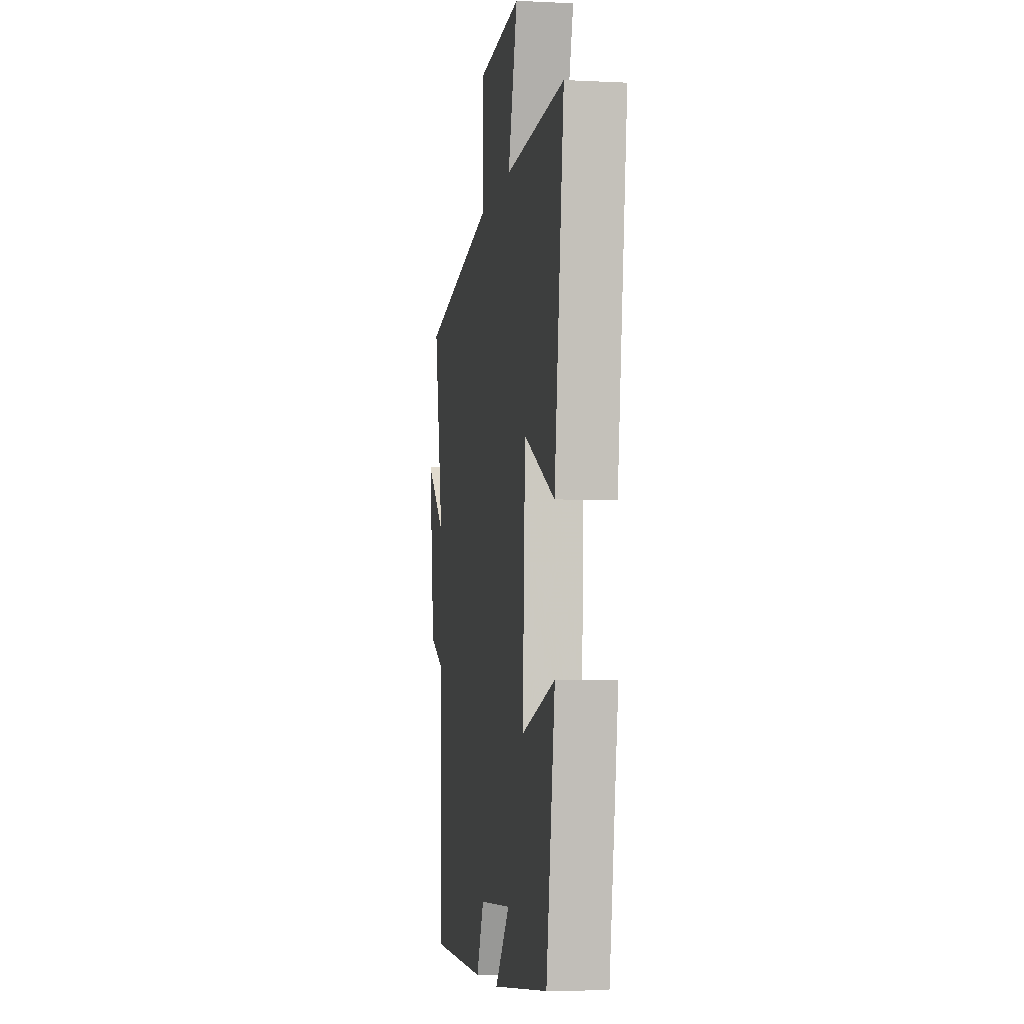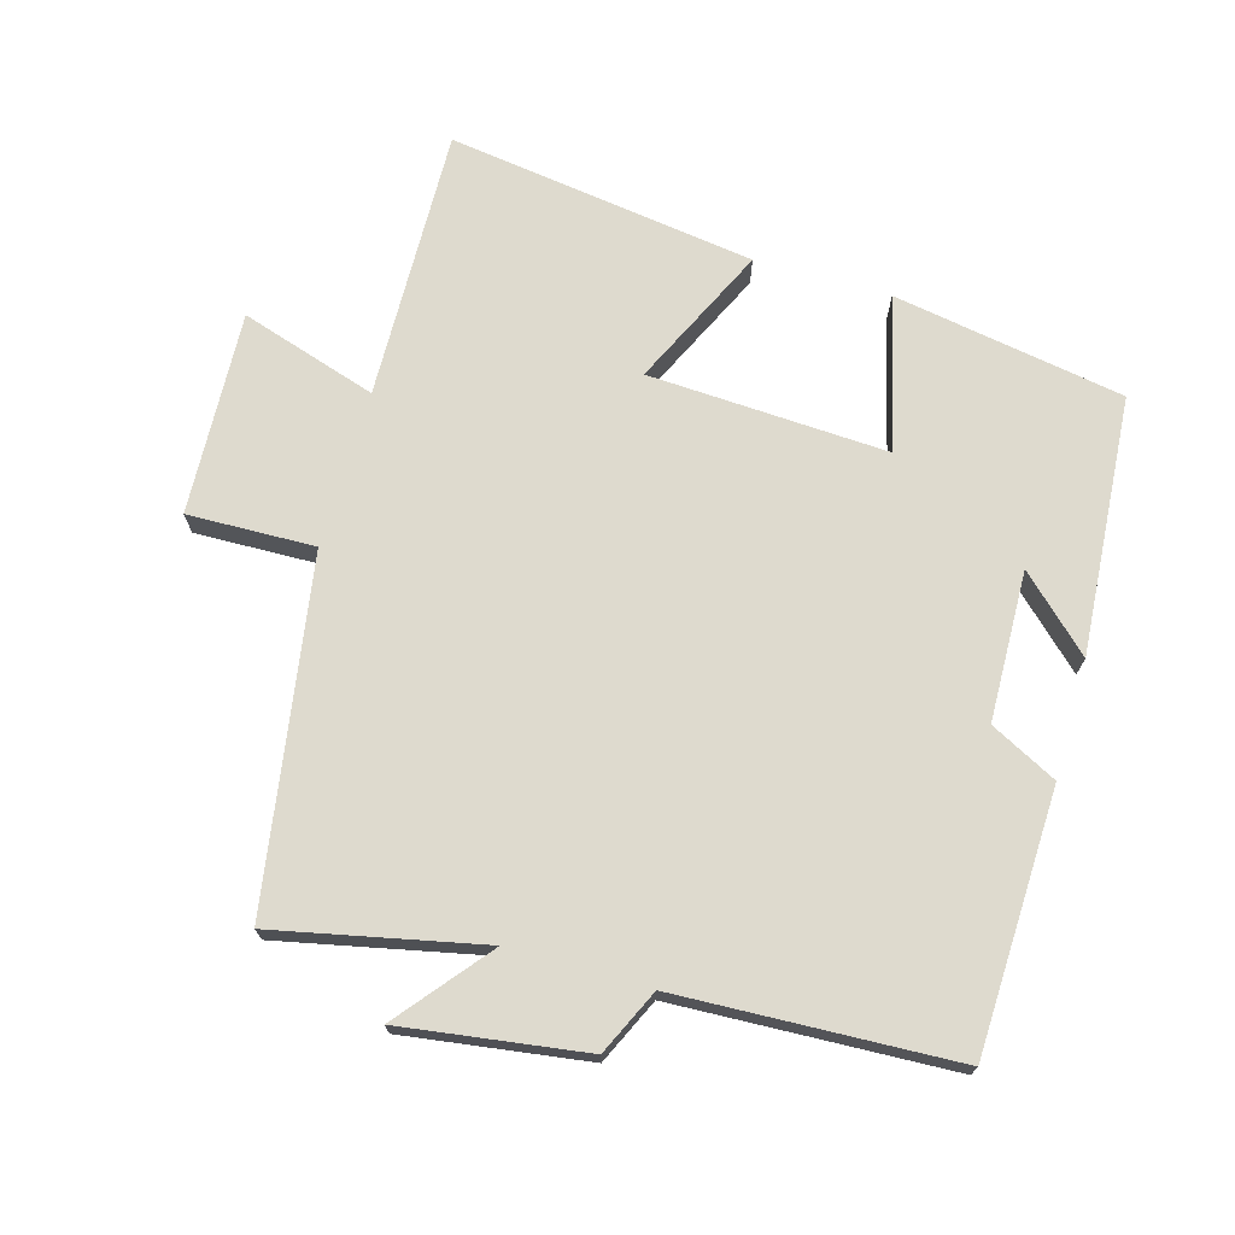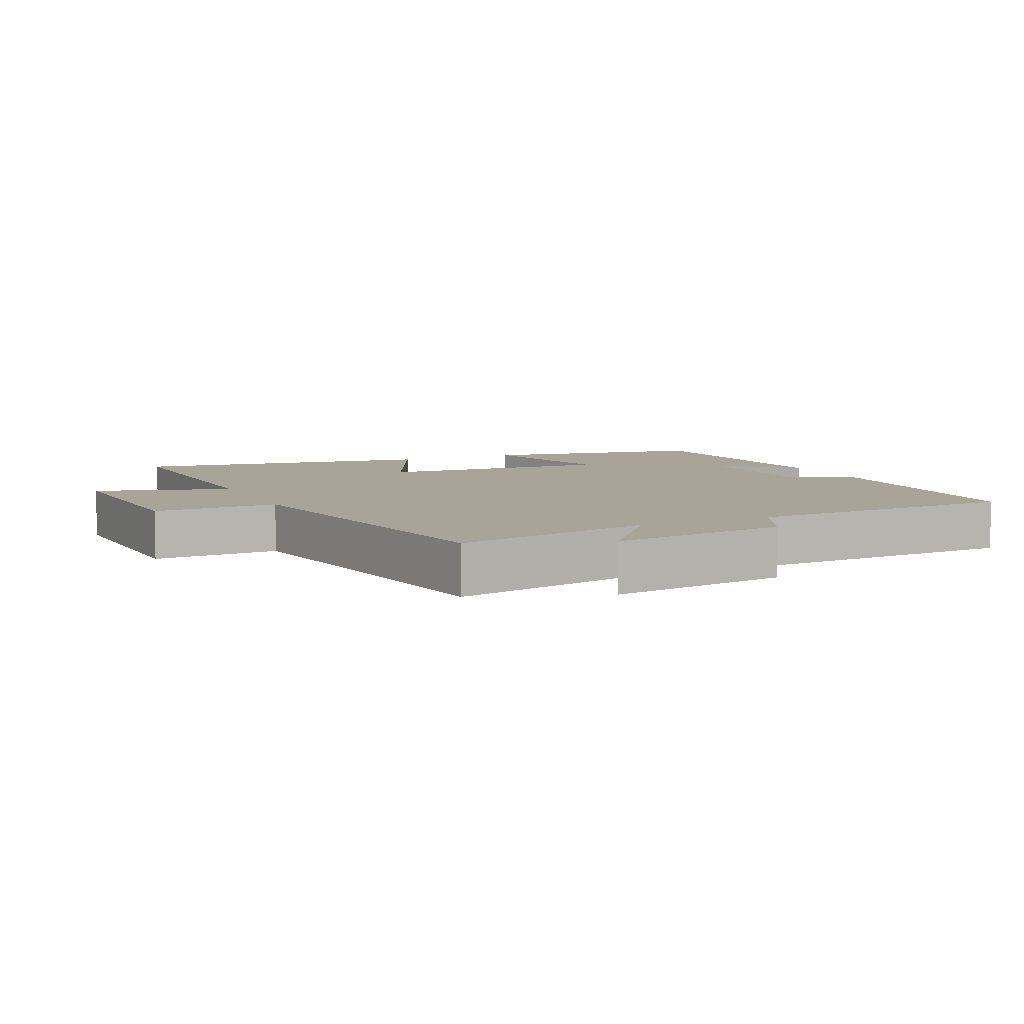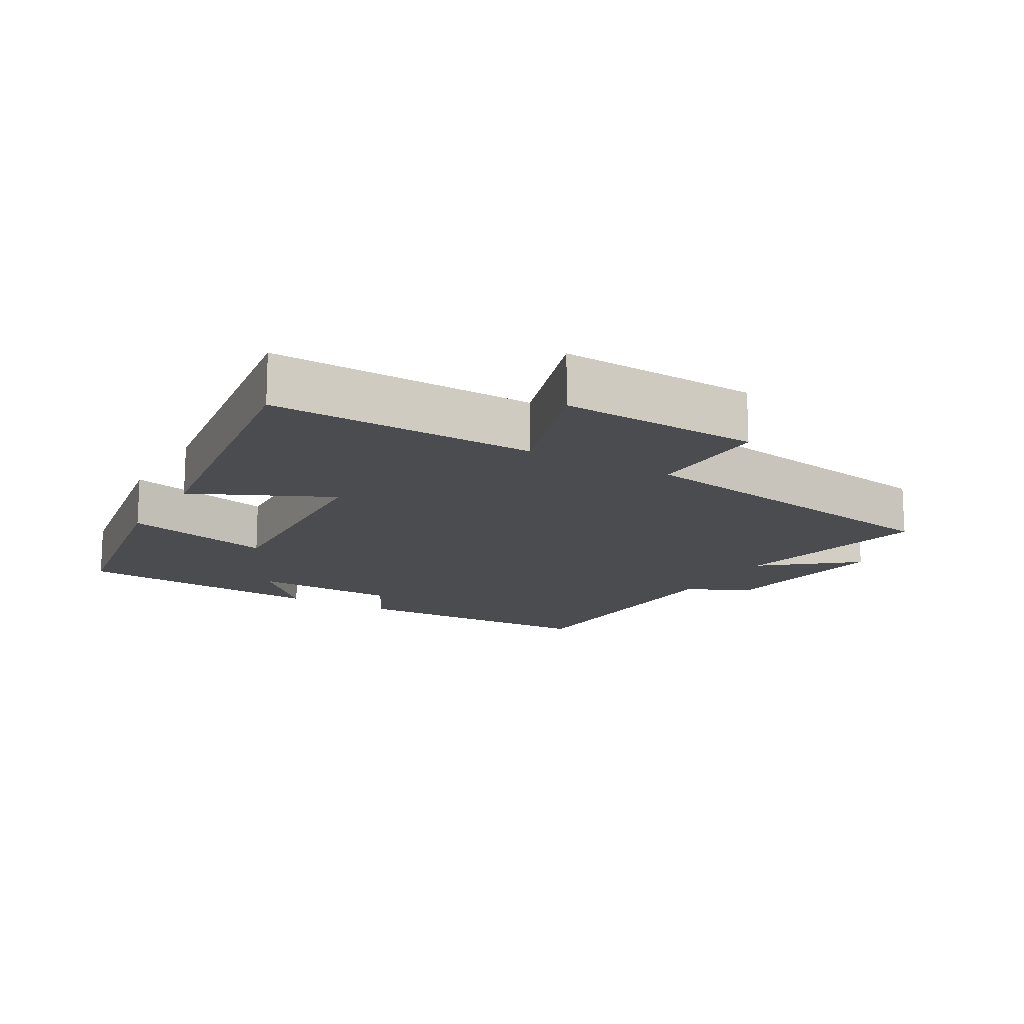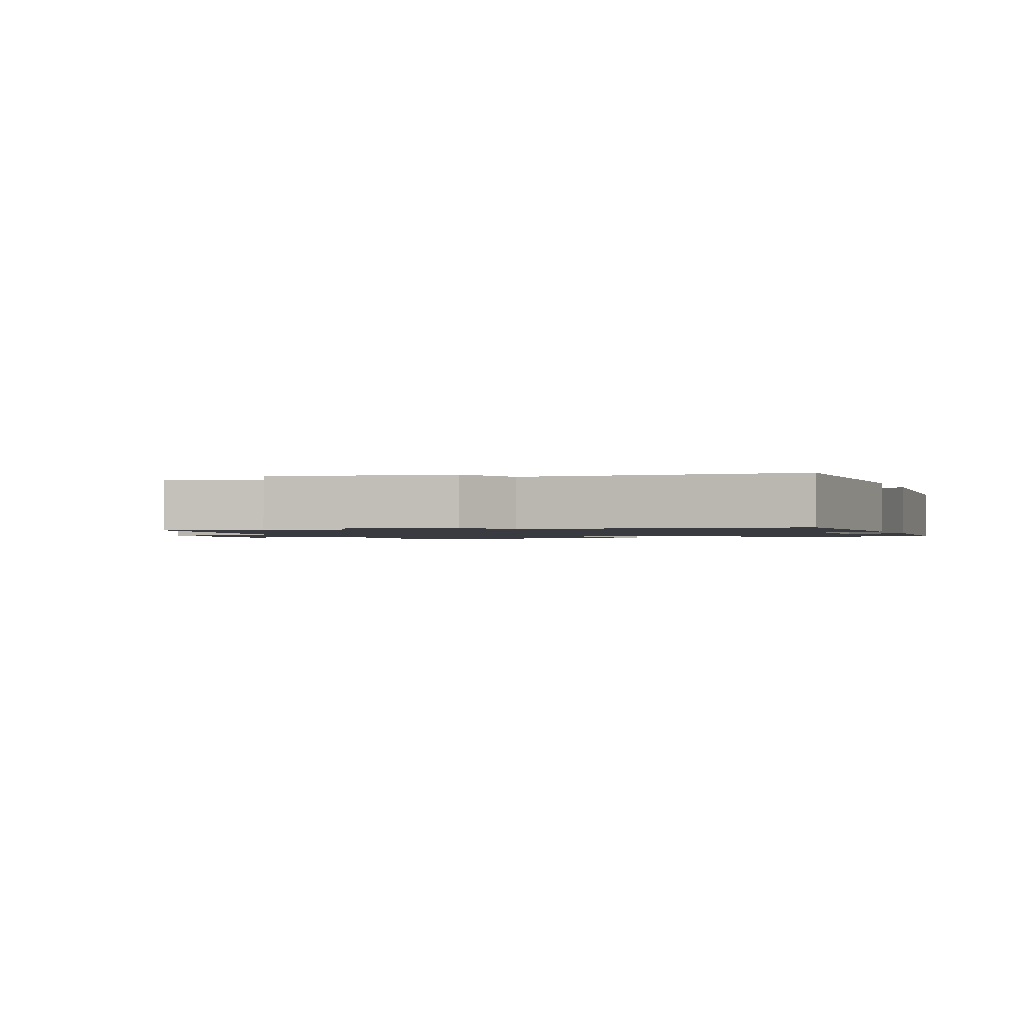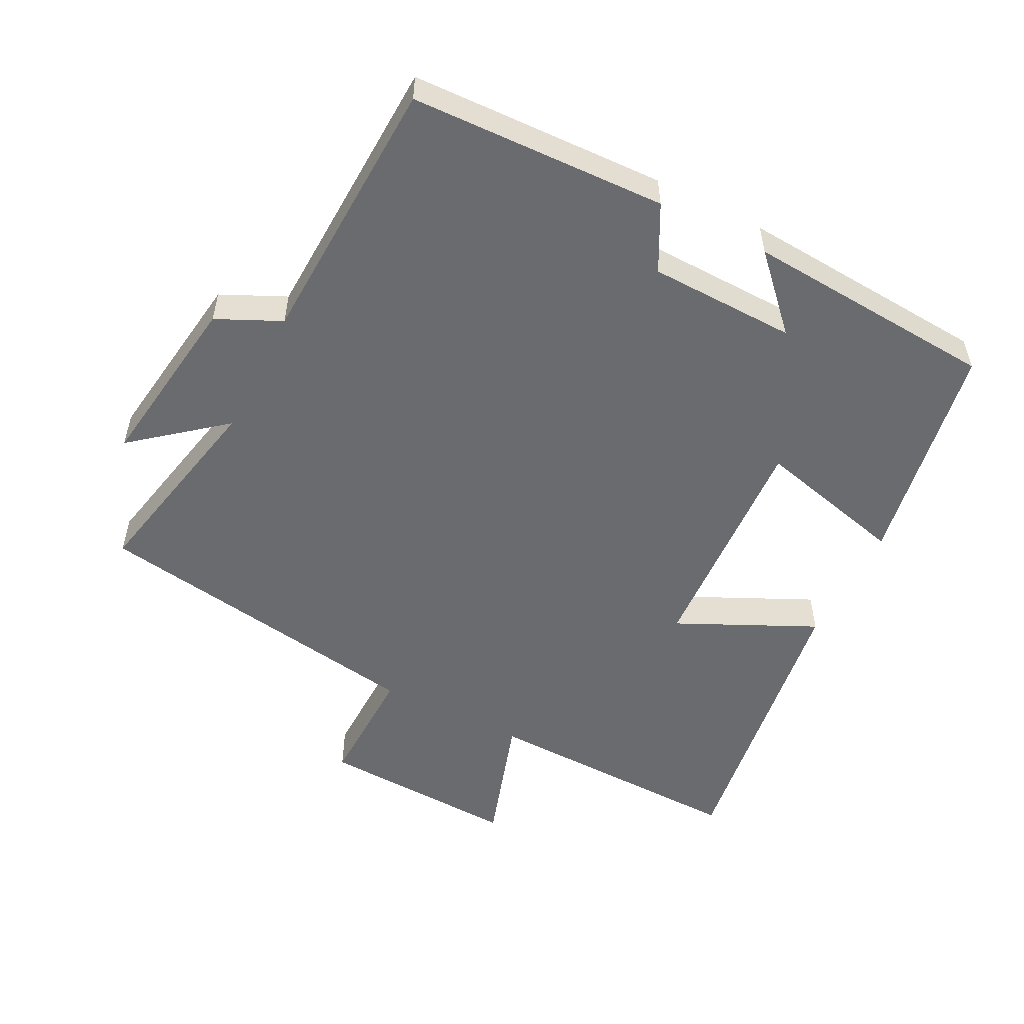
<metadata>
{"format":"obj","ext":"obj","renderer":"f3d","projection":"perspective","resolution":1024,"background":"white","views":[{"elev":-5.6,"azim":-98.7,"up":"+Z"},{"elev":71.3,"azim":106.0,"up":"+Y"},{"elev":7.0,"azim":65.1,"up":"+Y"},{"elev":-15.1,"azim":-30.0,"up":"+Y"},{"elev":-1.4,"azim":110.9,"up":"+Y"},{"elev":-53.4,"azim":153.2,"up":"+Y"}]}
</metadata>
<code>
v 0.564 0.07 0.418
v 0.5 0.07 0.118
v 0.633 0.07 0.226
v 0.595 0.07 -0.04
v 0.5 0.07 -0.084
v 0.482 0.07 -0.488
v 0.103 0.07 -0.5
v 0.053 0.07 -0.403
v -0.165 0.07 -0.397
v -0.067 0.07 -0.5
v -0.442 0.07 -0.472
v -0.5 0.07 -0.135
v -0.277 0.07 -0.191
v -0.295 0.07 0.157
v -0.5 0.07 0.061
v -0.564 0.07 0.51
v -0.168 0.07 0.5
v -0.231 0.07 0.699
v 0.065 0.07 0.685
v 0.06 0.07 0.5
v 0.564 0 0.418
v 0.5 0 0.118
v 0.633 0 0.226
v 0.595 0 -0.04
v 0.5 0 -0.084
v 0.482 0 -0.488
v 0.103 0 -0.5
v 0.053 0 -0.403
v -0.165 0 -0.397
v -0.067 0 -0.5
v -0.442 0 -0.472
v -0.5 0 -0.135
v -0.277 0 -0.191
v -0.295 0 0.157
v -0.5 0 0.061
v -0.564 0 0.51
v -0.168 0 0.5
v -0.231 0 0.699
v 0.065 0 0.685
v 0.06 0 0.5
f 17 18 19 20
f 17 20 1 2
f 14 15 16 17
f 13 14 17 2
f 11 12 13
f 11 13 2
f 9 10 11
f 9 11 2
f 8 9 2
f 5 6 7 8
f 5 8 2 3
f 3 4 5
f 40 39 38 37
f 22 21 40 37
f 37 36 35 34
f 22 37 34 33
f 33 32 31
f 22 33 31
f 31 30 29
f 22 31 29
f 22 29 28
f 28 27 26 25
f 23 22 28 25
f 25 24 23
f 1 21 22 2
f 2 22 23 3
f 3 23 24 4
f 4 24 25 5
f 5 25 26 6
f 6 26 27 7
f 7 27 28 8
f 8 28 29 9
f 9 29 30 10
f 10 30 31 11
f 11 31 32 12
f 12 32 33 13
f 13 33 34 14
f 14 34 35 15
f 15 35 36 16
f 16 36 37 17
f 17 37 38 18
f 18 38 39 19
f 19 39 40 20
f 20 40 21 1

</code>
